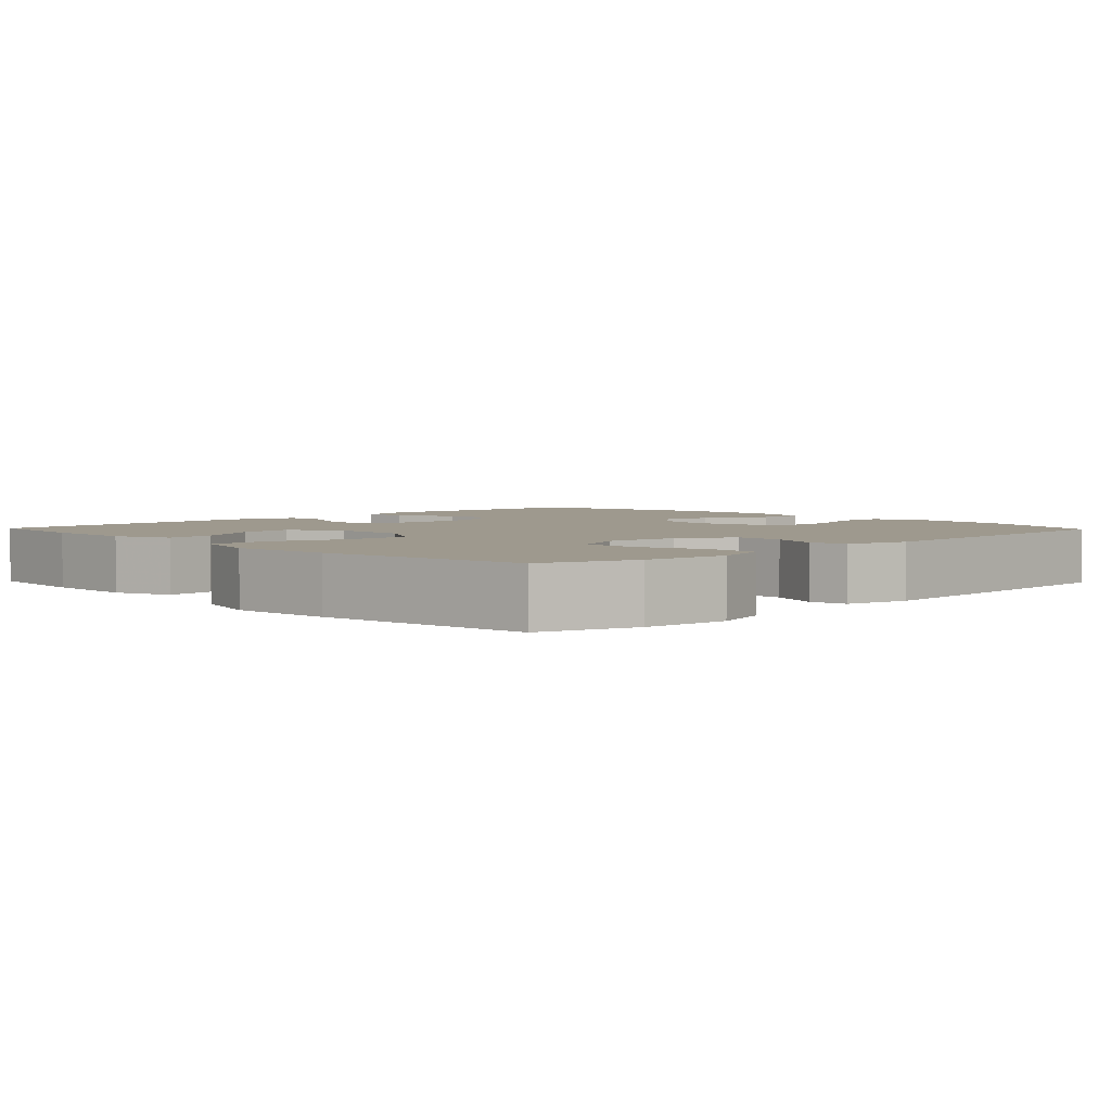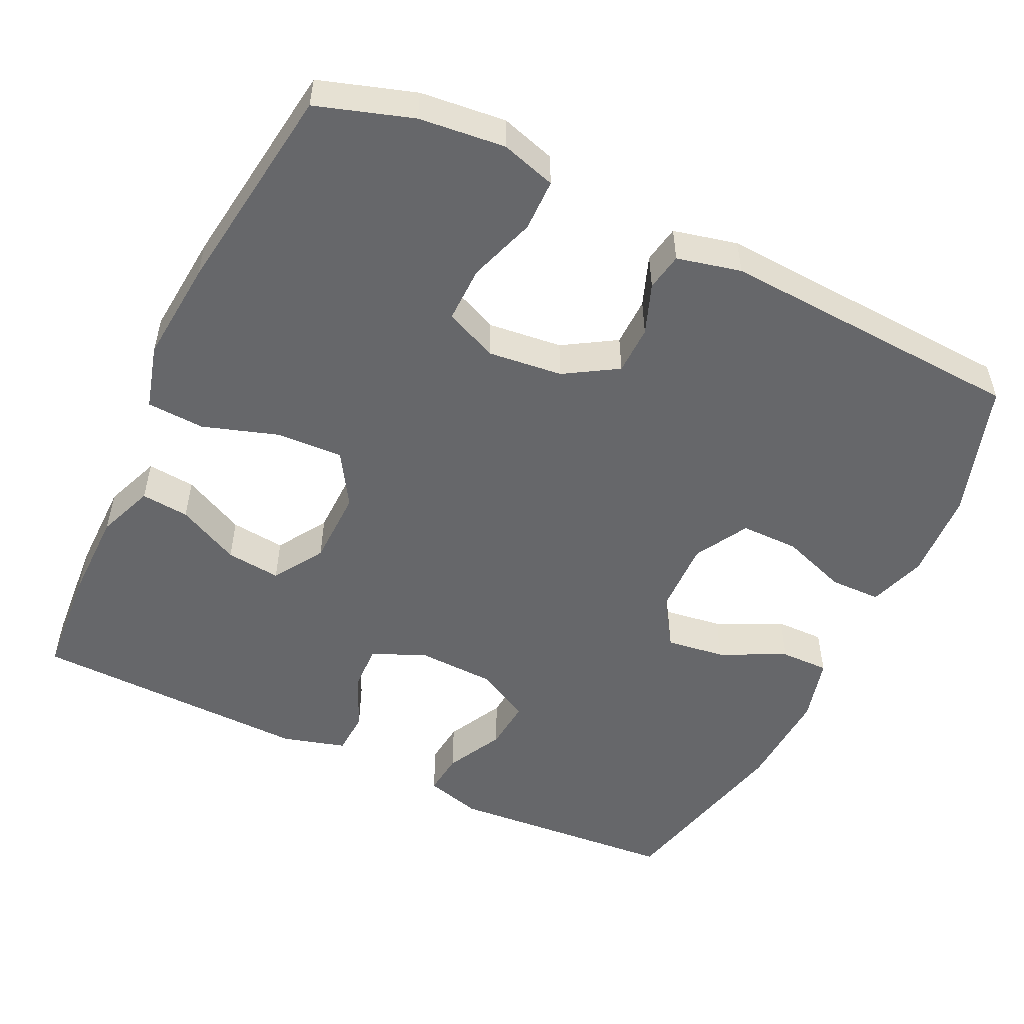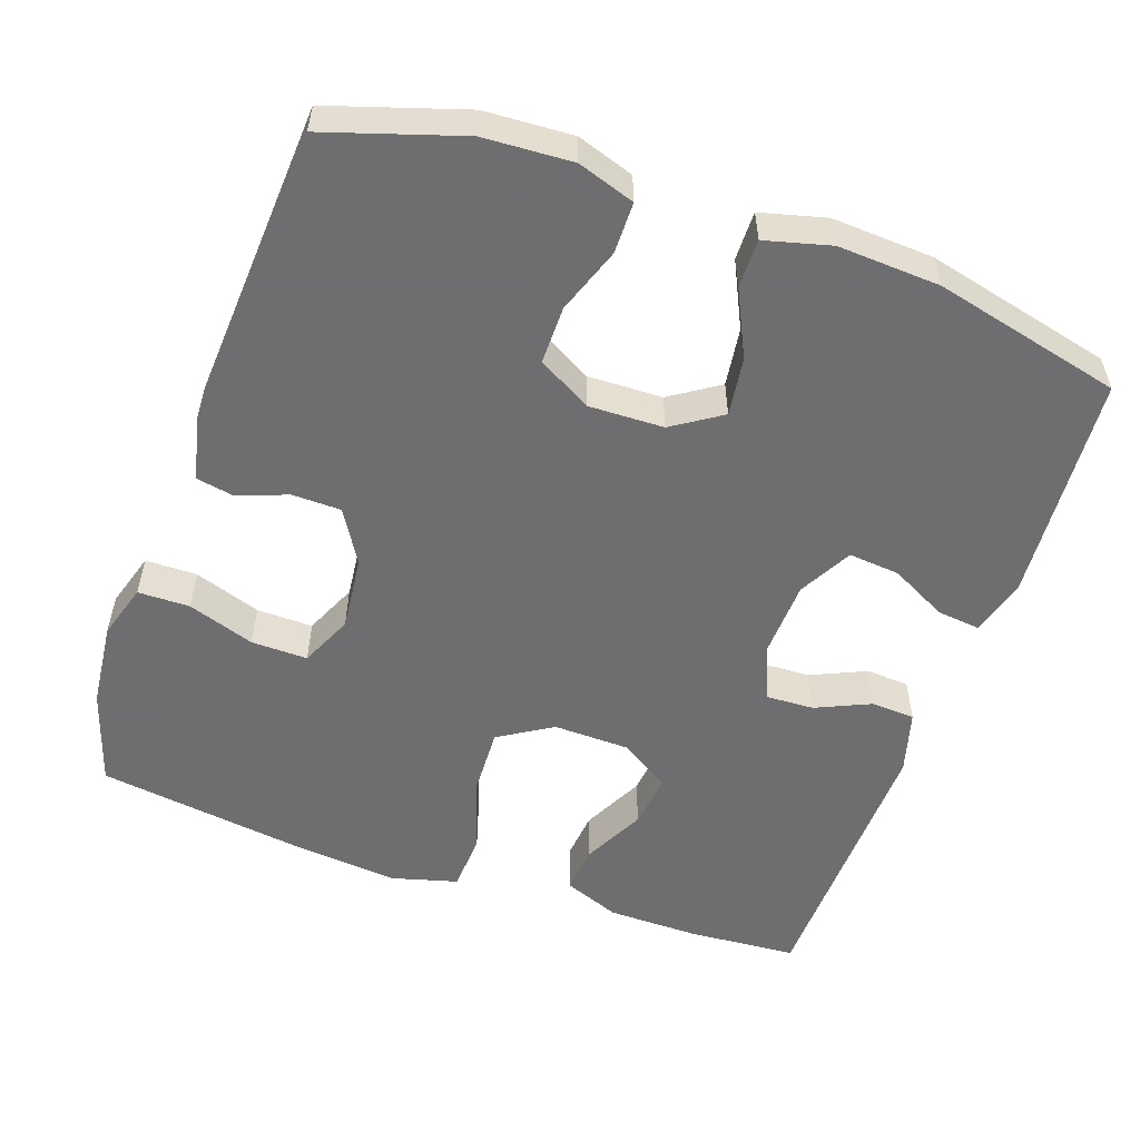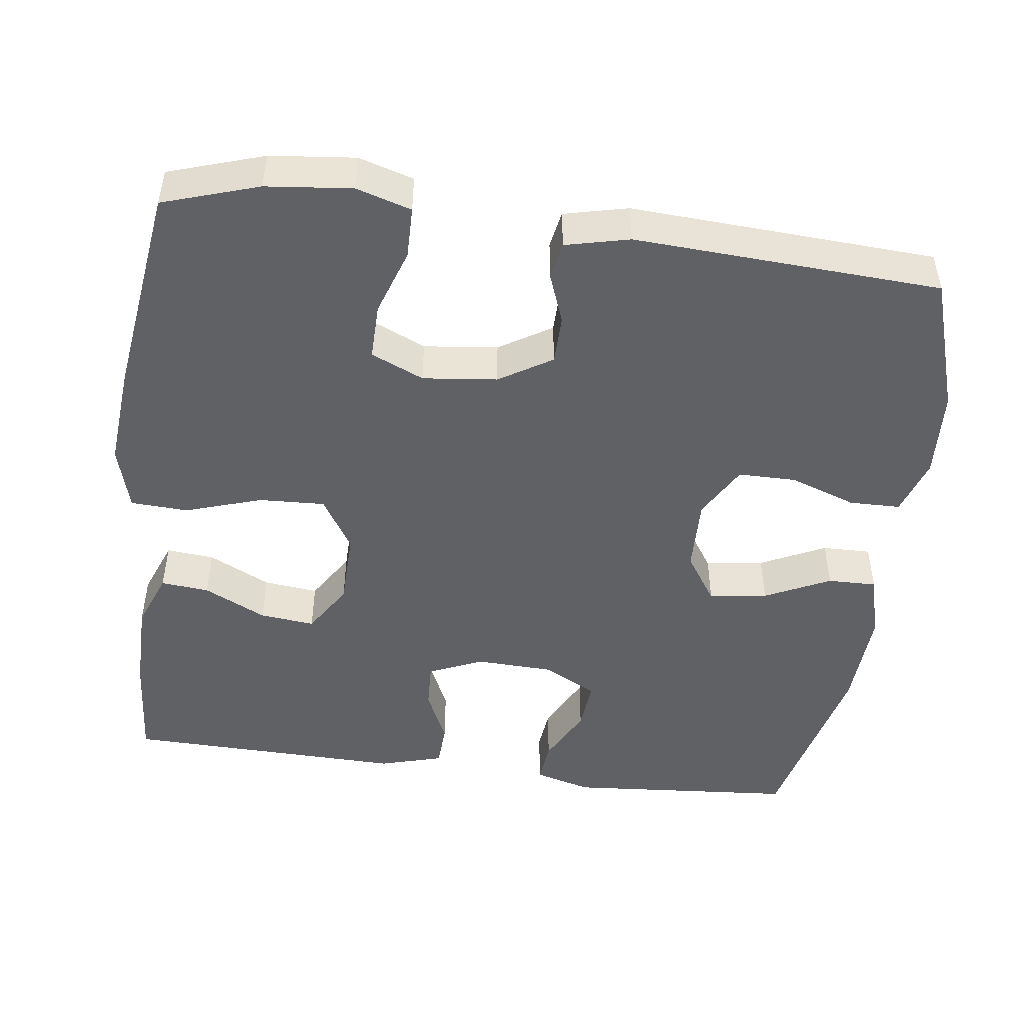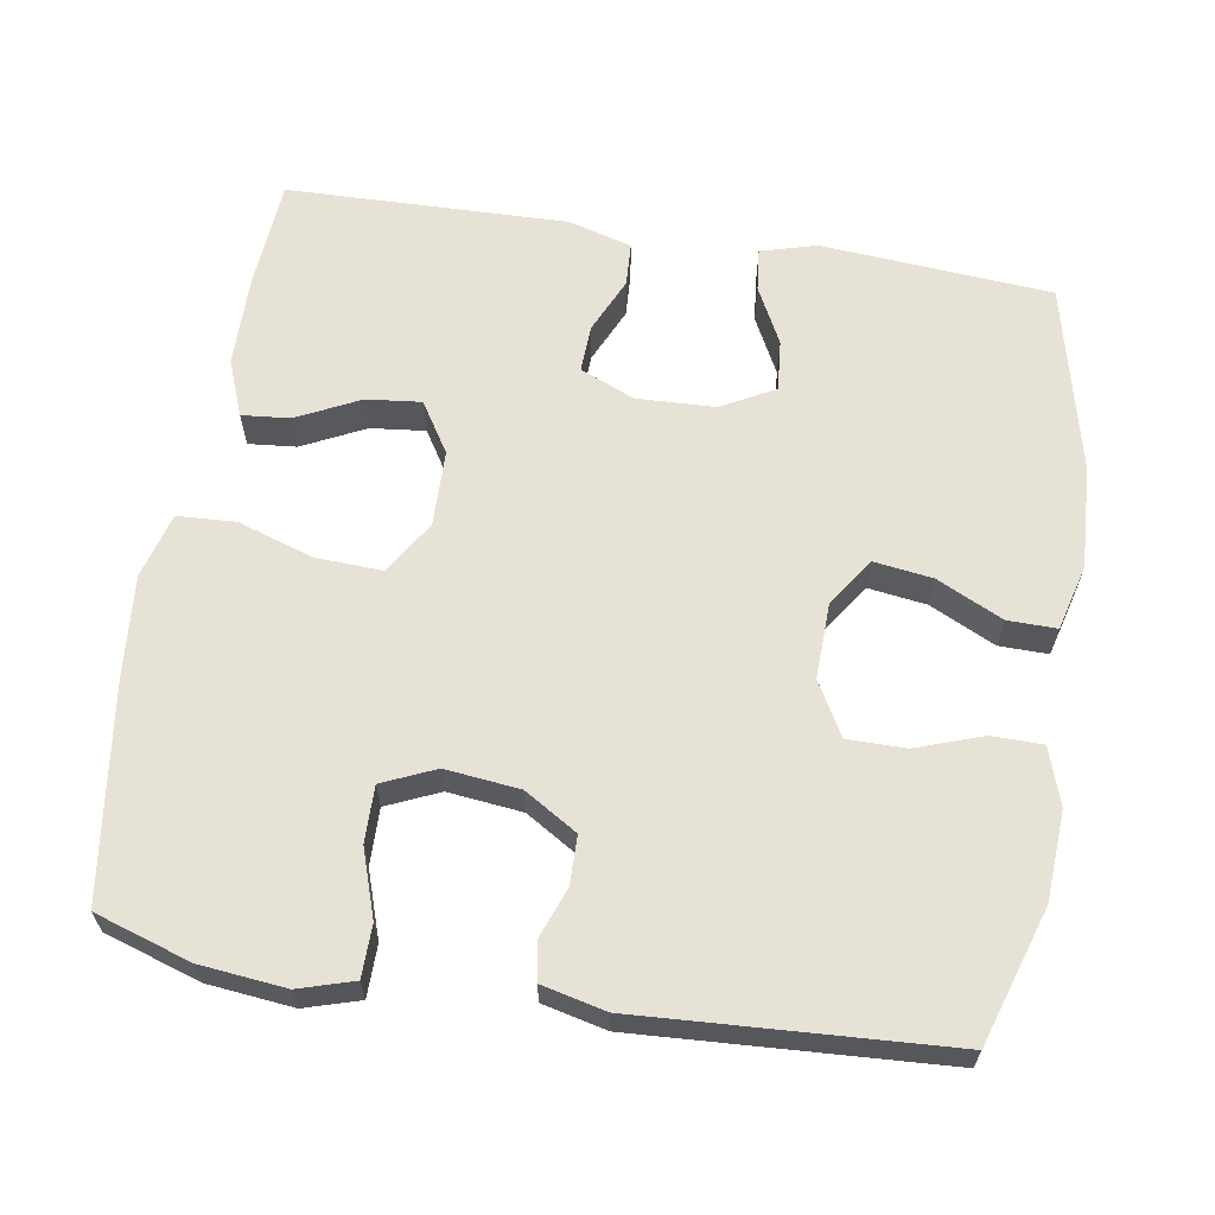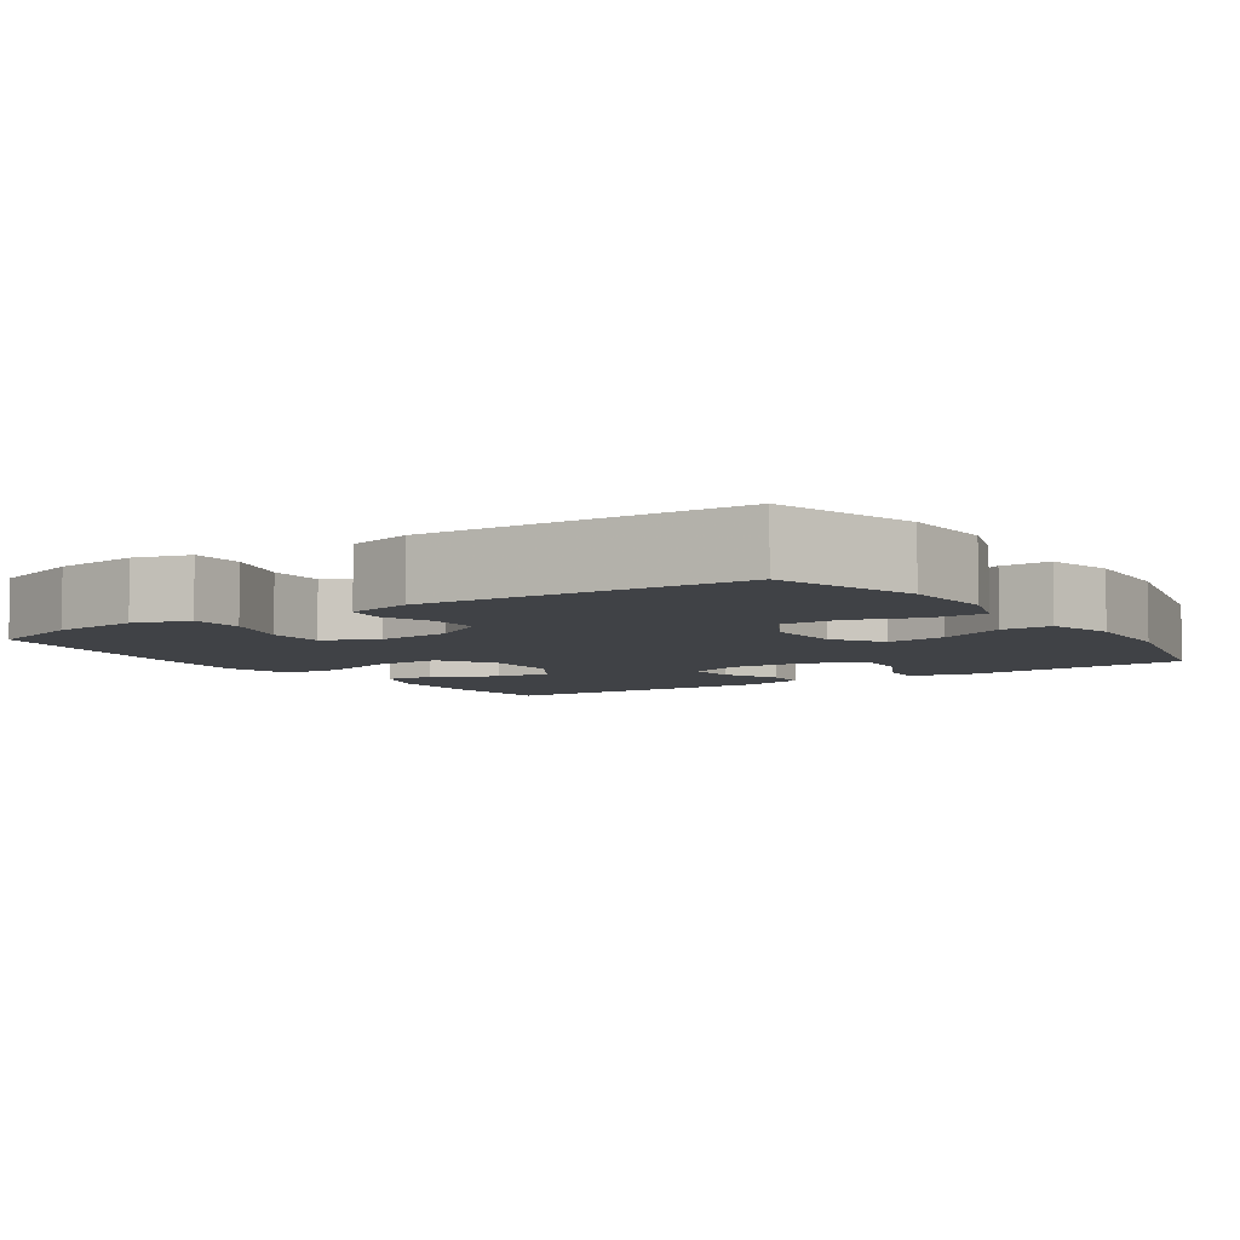
<metadata>
{"format":"obj","ext":"obj","renderer":"f3d","projection":"perspective","resolution":1024,"background":"white","views":[{"elev":3.5,"azim":-134.0,"up":"+Y"},{"elev":-52.2,"azim":-115.6,"up":"+Y"},{"elev":-54.4,"azim":-19.5,"up":"+Y"},{"elev":-48.1,"azim":-97.5,"up":"+Y"},{"elev":63.4,"azim":-80.8,"up":"+Y"},{"elev":-6.1,"azim":-56.0,"up":"+Y"}]}
</metadata>
<code>
v -0.5 0.07 -0.5
v -0.541 0.07 -0.373
v -0.553 0.07 -0.259
v -0.531 0.07 -0.186
v -0.462 0.07 -0.185
v -0.373 0.07 -0.215
v -0.298 0.07 -0.216
v -0.267 0.07 -0.146
v -0.278 0.07 -0.047
v -0.321 0.07 0.023
v -0.386 0.07 0.024
v -0.453 0.07 -0.001
v -0.503 0.07 0.008
v -0.523 0.07 0.093
v -0.5 0.07 0.5
v -0.32 0.07 0.558
v -0.202 0.07 0.565
v -0.126 0.07 0.54
v -0.125 0.07 0.472
v -0.156 0.07 0.384
v -0.156 0.07 0.307
v -0.085 0.07 0.267
v 0.015 0.07 0.27
v 0.08 0.07 0.313
v 0.069 0.07 0.391
v 0.027 0.07 0.478
v 0.026 0.07 0.543
v 0.113 0.07 0.566
v 0.249 0.07 0.559
v 0.5 0.07 0.5
v 0.524 0.07 0.195
v 0.503 0.07 0.12
v 0.446 0.07 0.126
v 0.37 0.07 0.165
v 0.302 0.07 0.171
v 0.264 0.07 0.1
v 0.26 0.07 -0.004
v 0.291 0.07 -0.076
v 0.354 0.07 -0.073
v 0.427 0.07 -0.04
v 0.485 0.07 -0.043
v 0.509 0.07 -0.127
v 0.5 0.07 -0.5
v 0.354 0.07 -0.511
v 0.233 0.07 -0.51
v 0.158 0.07 -0.481
v 0.164 0.07 -0.417
v 0.205 0.07 -0.334
v 0.213 0.07 -0.261
v 0.146 0.07 -0.219
v 0.045 0.07 -0.217
v -0.026 0.07 -0.261
v -0.022 0.07 -0.349
v 0.011 0.07 -0.45
v 0.007 0.07 -0.527
v -0.08 0.07 -0.551
v -0.215 0.07 -0.539
v -0.5 0 -0.5
v -0.541 0 -0.373
v -0.553 0 -0.259
v -0.531 0 -0.186
v -0.462 0 -0.185
v -0.373 0 -0.215
v -0.298 0 -0.216
v -0.267 0 -0.146
v -0.278 0 -0.047
v -0.321 0 0.023
v -0.386 0 0.024
v -0.453 0 -0.001
v -0.503 0 0.008
v -0.523 0 0.093
v -0.5 0 0.5
v -0.32 0 0.558
v -0.202 0 0.565
v -0.126 0 0.54
v -0.125 0 0.472
v -0.156 0 0.384
v -0.156 0 0.307
v -0.085 0 0.267
v 0.015 0 0.27
v 0.08 0 0.313
v 0.069 0 0.391
v 0.027 0 0.478
v 0.026 0 0.543
v 0.113 0 0.566
v 0.249 0 0.559
v 0.5 0 0.5
v 0.524 0 0.195
v 0.503 0 0.12
v 0.446 0 0.126
v 0.37 0 0.165
v 0.302 0 0.171
v 0.264 0 0.1
v 0.26 0 -0.004
v 0.291 0 -0.076
v 0.354 0 -0.073
v 0.427 0 -0.04
v 0.485 0 -0.043
v 0.509 0 -0.127
v 0.5 0 -0.5
v 0.354 0 -0.511
v 0.233 0 -0.51
v 0.158 0 -0.481
v 0.164 0 -0.417
v 0.205 0 -0.334
v 0.213 0 -0.261
v 0.146 0 -0.219
v 0.045 0 -0.217
v -0.026 0 -0.261
v -0.022 0 -0.349
v 0.011 0 -0.45
v 0.007 0 -0.527
v -0.08 0 -0.551
v -0.215 0 -0.539
f 4 5 6
f 3 4 6
f 2 3 6
f 1 2 6
f 57 1 6
f 56 57 6
f 55 56 6
f 54 55 6
f 53 54 6
f 52 53 6 7
f 51 52 7 8
f 50 51 8 9
f 46 47 48
f 45 46 48
f 44 45 48
f 43 44 48
f 42 43 48
f 41 42 48
f 40 41 48
f 39 40 48
f 38 39 48 49
f 37 38 49 50
f 32 33 34
f 31 32 34
f 30 31 34
f 29 30 34
f 28 29 34
f 27 28 34
f 26 27 34
f 25 26 34
f 24 25 34 35
f 23 24 35 36
f 18 19 20
f 17 18 20
f 16 17 20
f 15 16 20
f 14 15 20
f 13 14 20
f 12 13 20
f 11 12 20
f 10 11 20 21
f 50 9 10
f 37 50 10
f 36 37 10
f 23 36 10
f 22 23 10
f 10 21 22
f 63 62 61
f 63 61 60
f 63 60 59
f 63 59 58
f 63 58 114
f 63 114 113
f 63 113 112
f 63 112 111
f 63 111 110
f 64 63 110 109
f 65 64 109 108
f 66 65 108 107
f 105 104 103
f 105 103 102
f 105 102 101
f 105 101 100
f 105 100 99
f 105 99 98
f 105 98 97
f 105 97 96
f 106 105 96 95
f 107 106 95 94
f 91 90 89
f 91 89 88
f 91 88 87
f 91 87 86
f 91 86 85
f 91 85 84
f 91 84 83
f 91 83 82
f 92 91 82 81
f 93 92 81 80
f 77 76 75
f 77 75 74
f 77 74 73
f 77 73 72
f 77 72 71
f 77 71 70
f 77 70 69
f 77 69 68
f 78 77 68 67
f 67 66 107
f 67 107 94
f 67 94 93
f 67 93 80
f 67 80 79
f 79 78 67
f 1 58 59 2
f 2 59 60 3
f 3 60 61 4
f 4 61 62 5
f 5 62 63 6
f 6 63 64 7
f 7 64 65 8
f 8 65 66 9
f 9 66 67 10
f 10 67 68 11
f 11 68 69 12
f 12 69 70 13
f 13 70 71 14
f 14 71 72 15
f 15 72 73 16
f 16 73 74 17
f 17 74 75 18
f 18 75 76 19
f 19 76 77 20
f 20 77 78 21
f 21 78 79 22
f 22 79 80 23
f 23 80 81 24
f 24 81 82 25
f 25 82 83 26
f 26 83 84 27
f 27 84 85 28
f 28 85 86 29
f 29 86 87 30
f 30 87 88 31
f 31 88 89 32
f 32 89 90 33
f 33 90 91 34
f 34 91 92 35
f 35 92 93 36
f 36 93 94 37
f 37 94 95 38
f 38 95 96 39
f 39 96 97 40
f 40 97 98 41
f 41 98 99 42
f 42 99 100 43
f 43 100 101 44
f 44 101 102 45
f 45 102 103 46
f 46 103 104 47
f 47 104 105 48
f 48 105 106 49
f 49 106 107 50
f 50 107 108 51
f 51 108 109 52
f 52 109 110 53
f 53 110 111 54
f 54 111 112 55
f 55 112 113 56
f 56 113 114 57
f 57 114 58 1

</code>
